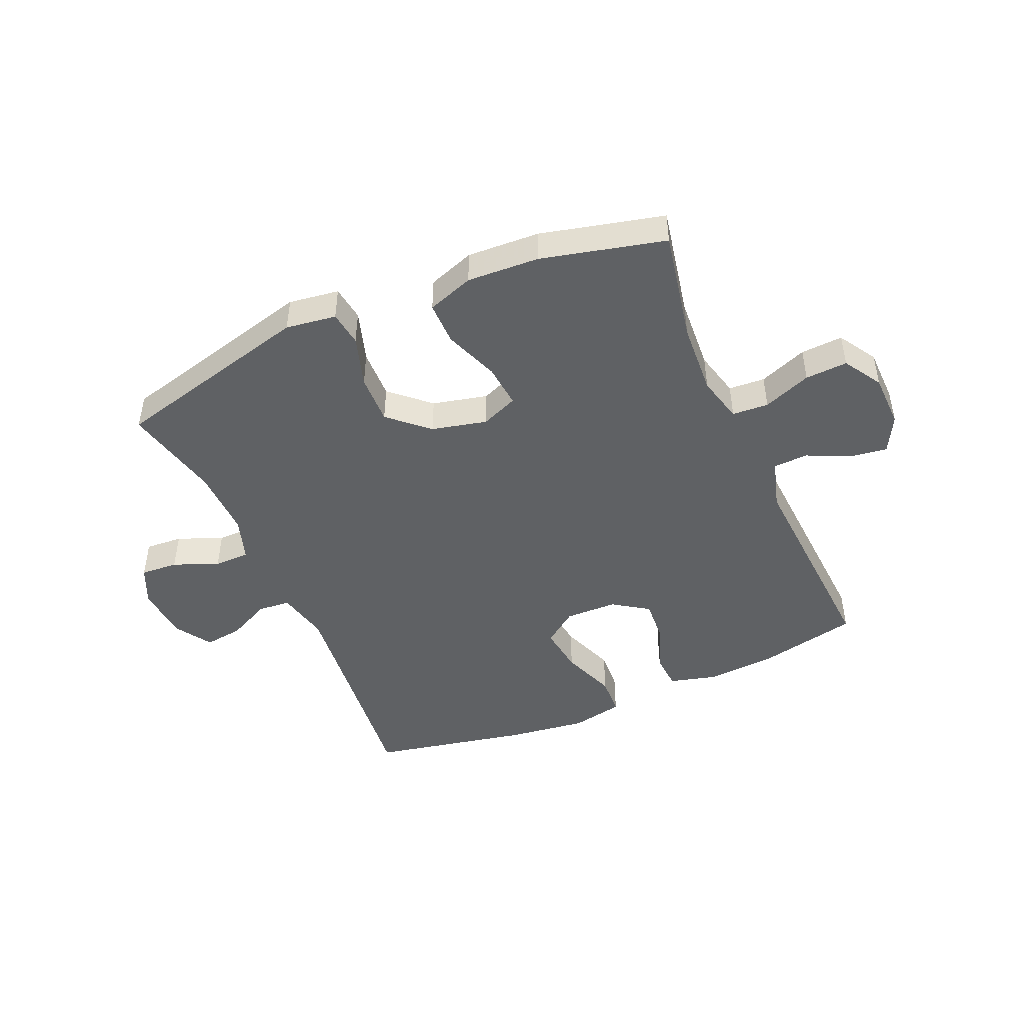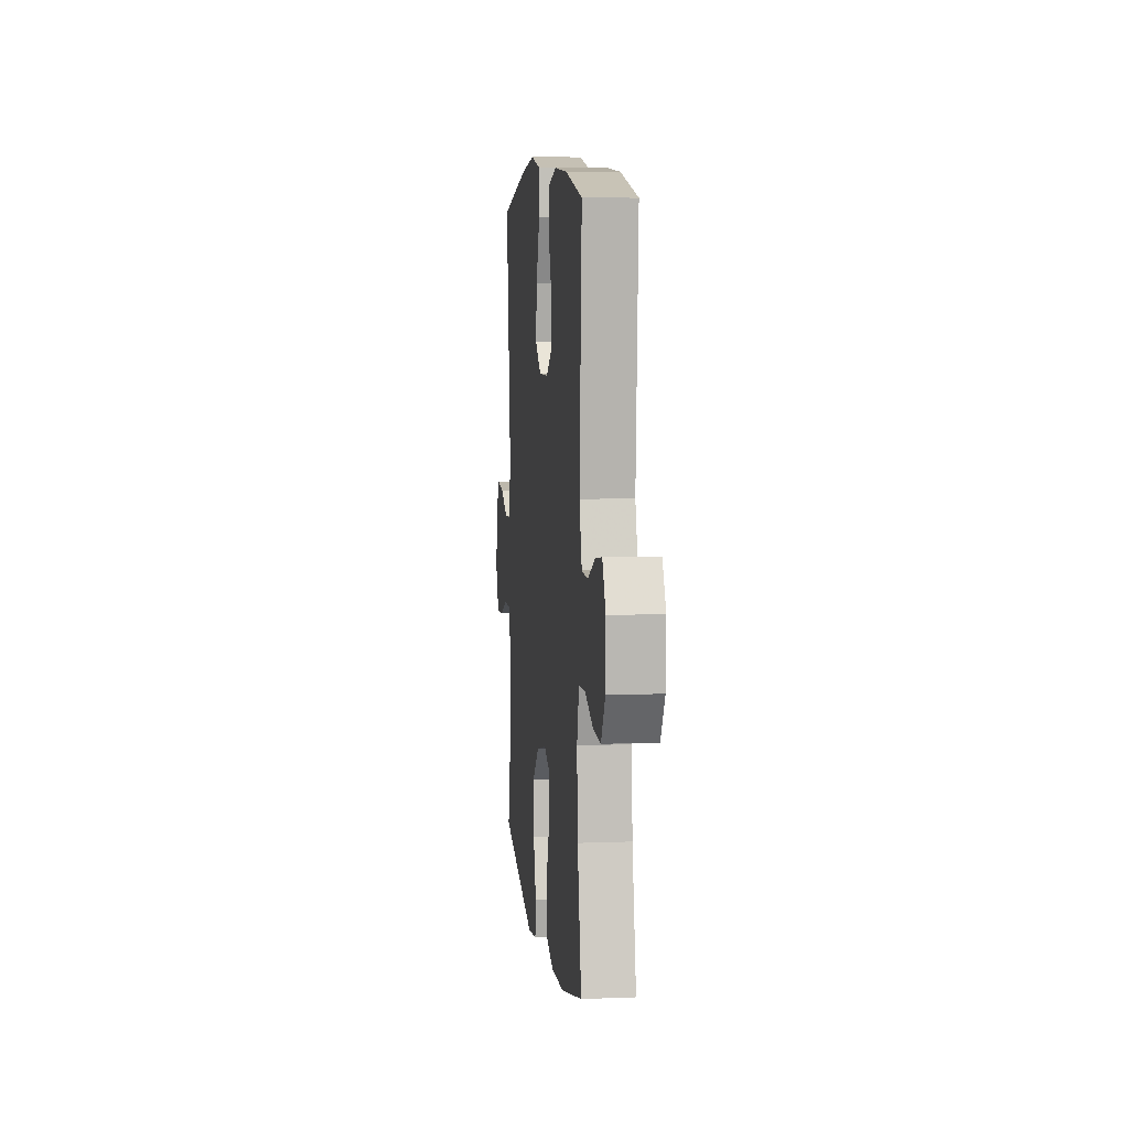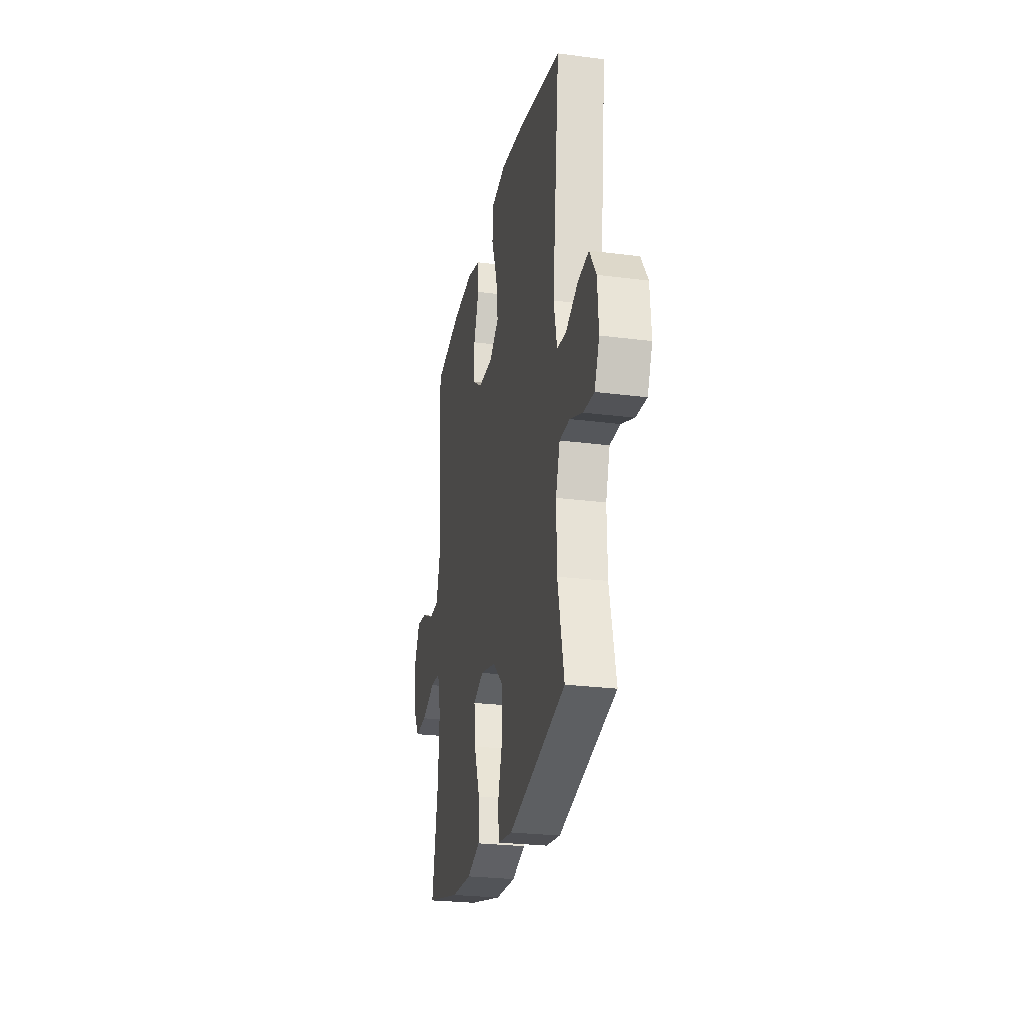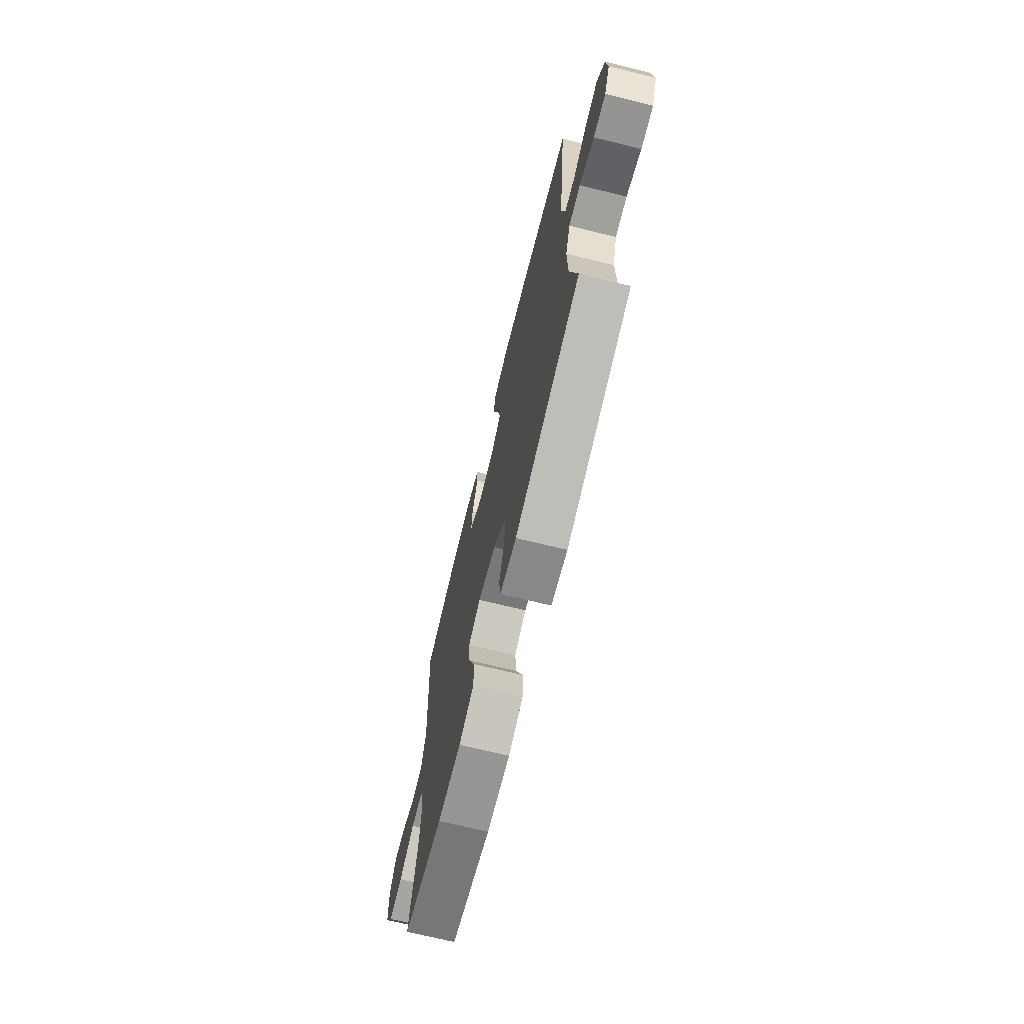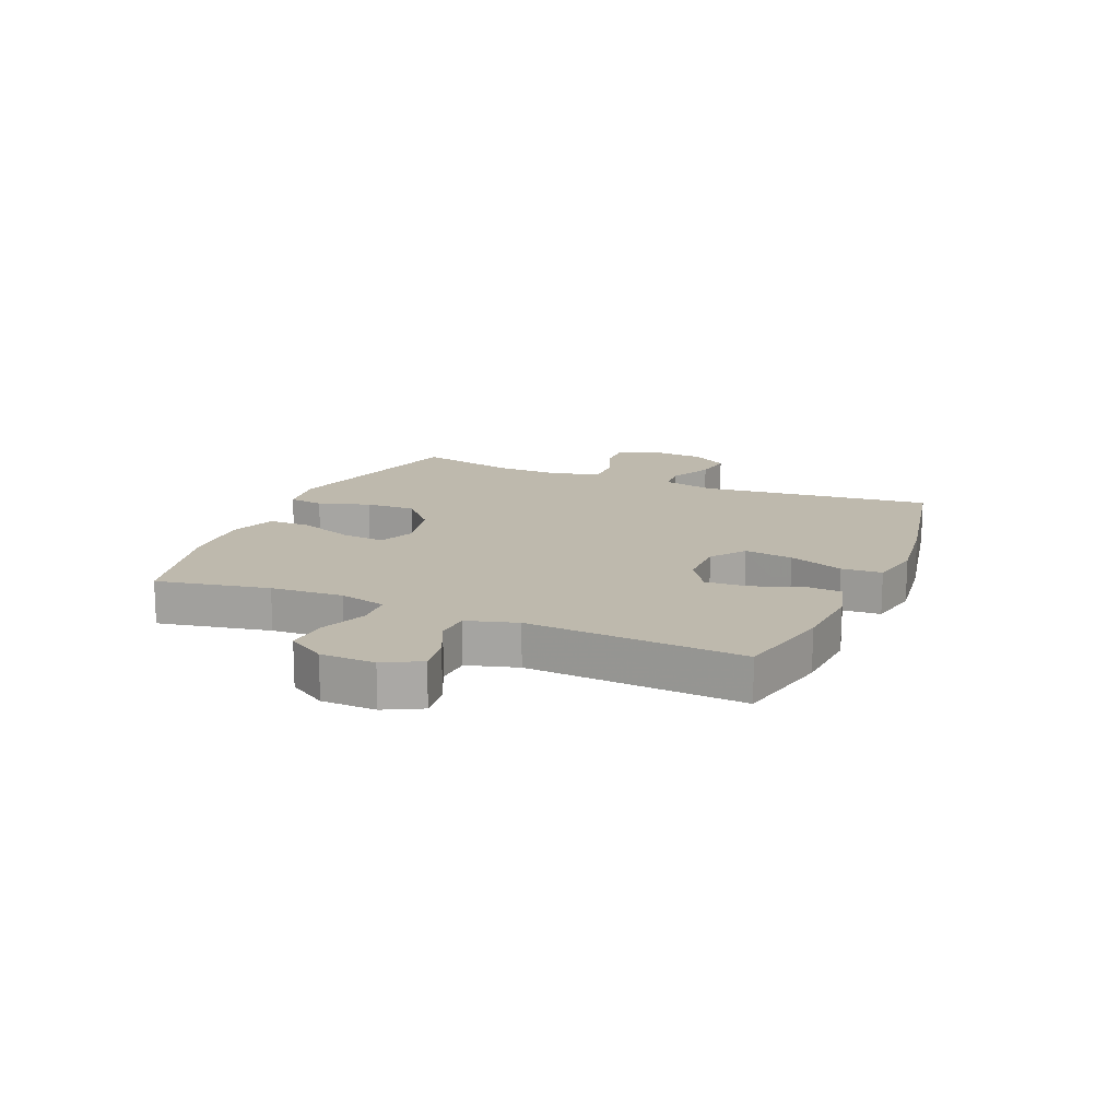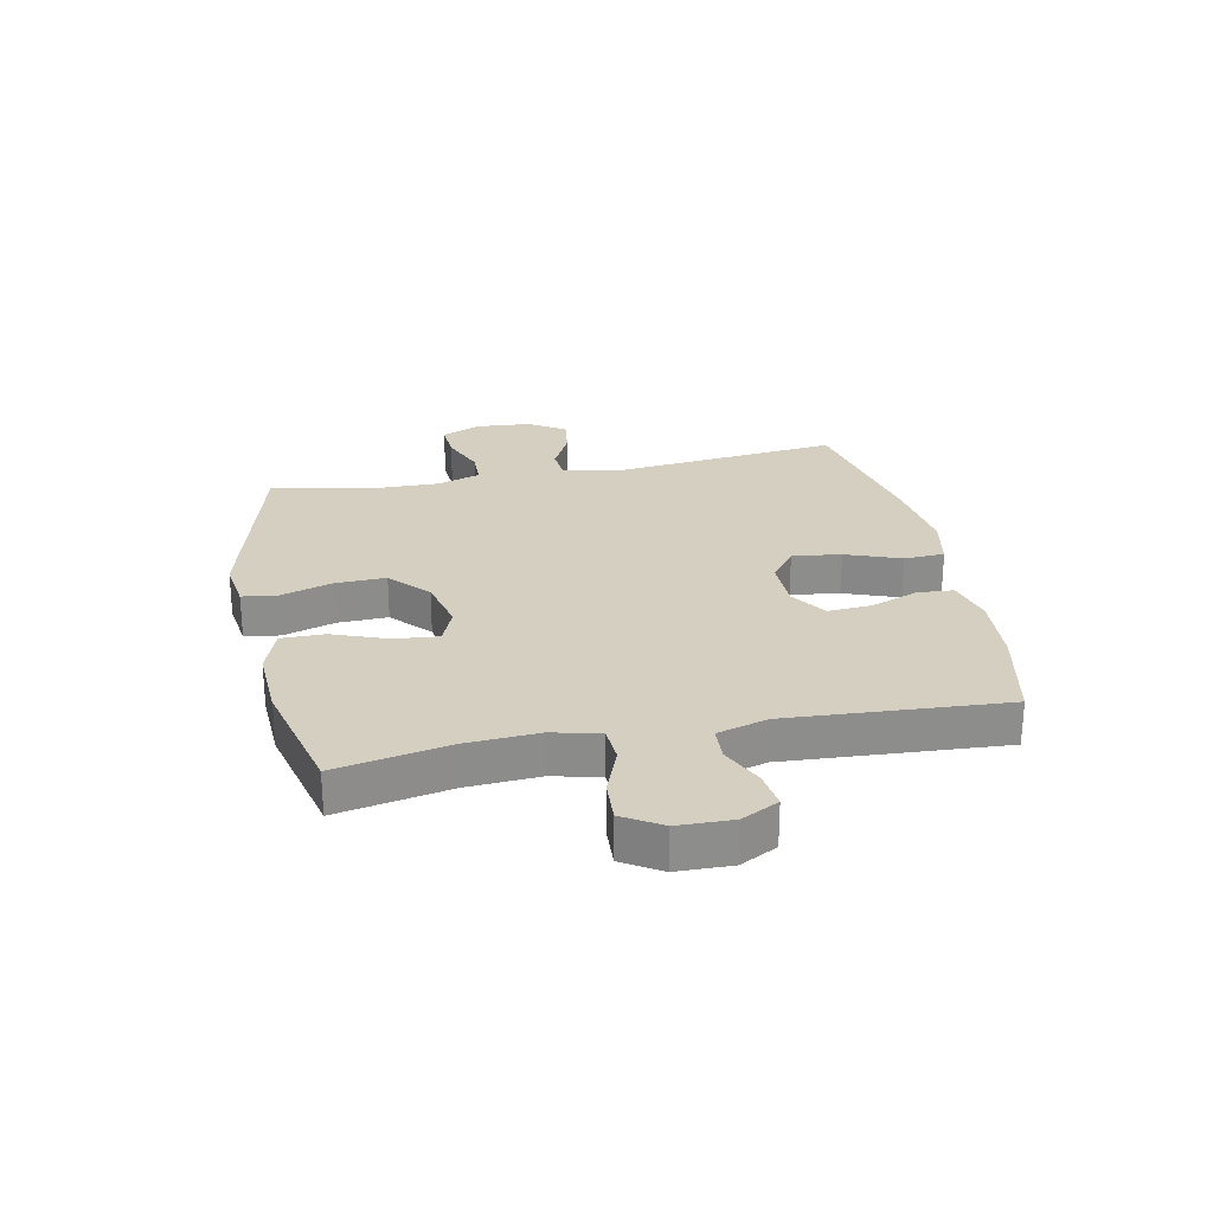
<metadata>
{"format":"obj","ext":"obj","renderer":"f3d","projection":"perspective","resolution":1024,"background":"white","views":[{"elev":-46.1,"azim":-156.5,"up":"+Y"},{"elev":7.0,"azim":-96.5,"up":"+Z"},{"elev":-25.9,"azim":78.4,"up":"+Z"},{"elev":-70.7,"azim":76.2,"up":"+Z"},{"elev":15.2,"azim":-66.9,"up":"+Y"},{"elev":25.9,"azim":-101.4,"up":"+Y"}]}
</metadata>
<code>
v 0.5 0.07 -0.5
v 0.156 0.07 -0.589
v 0.07 0.07 -0.577
v 0.062 0.07 -0.517
v 0.09 0.07 -0.429
v 0.093 0.07 -0.343
v 0.027 0.07 -0.283
v -0.067 0.07 -0.261
v -0.13 0.07 -0.287
v -0.123 0.07 -0.362
v -0.088 0.07 -0.455
v -0.088 0.07 -0.529
v -0.167 0.07 -0.557
v -0.29 0.07 -0.551
v -0.5 0.07 -0.5
v -0.462 0.07 -0.308
v -0.454 0.07 -0.184
v -0.474 0.07 -0.104
v -0.536 0.07 -0.1
v -0.618 0.07 -0.132
v -0.69 0.07 -0.136
v -0.73 0.07 -0.071
v -0.732 0.07 0.022
v -0.699 0.07 0.085
v -0.635 0.07 0.076
v -0.562 0.07 0.042
v -0.503 0.07 0.045
v -0.478 0.07 0.131
v -0.5 0.07 0.5
v -0.332 0.07 0.537
v -0.209 0.07 0.546
v -0.129 0.07 0.525
v -0.125 0.07 0.463
v -0.156 0.07 0.381
v -0.161 0.07 0.307
v -0.1 0.07 0.266
v -0.011 0.07 0.265
v 0.047 0.07 0.308
v 0.036 0.07 0.391
v 0.001 0.07 0.485
v 0.005 0.07 0.554
v 0.095 0.07 0.572
v 0.233 0.07 0.554
v 0.5 0.07 0.5
v 0.456 0.07 0.101
v 0.476 0.07 0.011
v 0.531 0.07 0.006
v 0.604 0.07 0.042
v 0.67 0.07 0.051
v 0.71 0.07 -0.011
v 0.717 0.07 -0.106
v 0.687 0.07 -0.172
v 0.623 0.07 -0.168
v 0.546 0.07 -0.137
v 0.485 0.07 -0.138
v 0.46 0.07 -0.213
v 0.462 0.07 -0.331
v 0.5 0 -0.5
v 0.156 0 -0.589
v 0.07 0 -0.577
v 0.062 0 -0.517
v 0.09 0 -0.429
v 0.093 0 -0.343
v 0.027 0 -0.283
v -0.067 0 -0.261
v -0.13 0 -0.287
v -0.123 0 -0.362
v -0.088 0 -0.455
v -0.088 0 -0.529
v -0.167 0 -0.557
v -0.29 0 -0.551
v -0.5 0 -0.5
v -0.462 0 -0.308
v -0.454 0 -0.184
v -0.474 0 -0.104
v -0.536 0 -0.1
v -0.618 0 -0.132
v -0.69 0 -0.136
v -0.73 0 -0.071
v -0.732 0 0.022
v -0.699 0 0.085
v -0.635 0 0.076
v -0.562 0 0.042
v -0.503 0 0.045
v -0.478 0 0.131
v -0.5 0 0.5
v -0.332 0 0.537
v -0.209 0 0.546
v -0.129 0 0.525
v -0.125 0 0.463
v -0.156 0 0.381
v -0.161 0 0.307
v -0.1 0 0.266
v -0.011 0 0.265
v 0.047 0 0.308
v 0.036 0 0.391
v 0.001 0 0.485
v 0.005 0 0.554
v 0.095 0 0.572
v 0.233 0 0.554
v 0.5 0 0.5
v 0.456 0 0.101
v 0.476 0 0.011
v 0.531 0 0.006
v 0.604 0 0.042
v 0.67 0 0.051
v 0.71 0 -0.011
v 0.717 0 -0.106
v 0.687 0 -0.172
v 0.623 0 -0.168
v 0.546 0 -0.137
v 0.485 0 -0.138
v 0.46 0 -0.213
v 0.462 0 -0.331
f 52 53 54
f 51 52 54
f 50 51 54
f 49 50 54
f 48 49 54
f 47 48 54
f 46 47 54 55
f 45 46 55 56
f 43 44 45
f 42 43 45
f 41 42 45
f 40 41 45
f 39 40 45
f 38 39 45 56
f 32 33 34
f 31 32 34
f 30 31 34
f 29 30 34
f 28 29 34
f 27 28 34 35
f 24 25 26
f 23 24 26
f 22 23 26
f 21 22 26
f 20 21 26
f 19 20 26
f 18 19 26 27
f 27 35 36
f 18 27 36
f 17 18 36
f 14 15 16
f 13 14 16
f 12 13 16
f 11 12 16
f 10 11 16
f 9 10 16 17
f 3 4 5
f 2 3 5
f 1 2 5
f 57 1 5
f 57 5 6
f 57 6 7
f 56 57 7
f 38 56 7
f 37 38 7
f 17 36 37
f 9 17 37
f 8 9 37
f 7 8 37
f 111 110 109
f 111 109 108
f 111 108 107
f 111 107 106
f 111 106 105
f 111 105 104
f 112 111 104 103
f 113 112 103 102
f 102 101 100
f 102 100 99
f 102 99 98
f 102 98 97
f 102 97 96
f 113 102 96 95
f 91 90 89
f 91 89 88
f 91 88 87
f 91 87 86
f 91 86 85
f 92 91 85 84
f 83 82 81
f 83 81 80
f 83 80 79
f 83 79 78
f 83 78 77
f 83 77 76
f 84 83 76 75
f 93 92 84
f 93 84 75
f 93 75 74
f 73 72 71
f 73 71 70
f 73 70 69
f 73 69 68
f 73 68 67
f 74 73 67 66
f 62 61 60
f 62 60 59
f 62 59 58
f 62 58 114
f 63 62 114
f 64 63 114
f 64 114 113
f 64 113 95
f 64 95 94
f 94 93 74
f 94 74 66
f 94 66 65
f 94 65 64
f 1 58 59 2
f 2 59 60 3
f 3 60 61 4
f 4 61 62 5
f 5 62 63 6
f 6 63 64 7
f 7 64 65 8
f 8 65 66 9
f 9 66 67 10
f 10 67 68 11
f 11 68 69 12
f 12 69 70 13
f 13 70 71 14
f 14 71 72 15
f 15 72 73 16
f 16 73 74 17
f 17 74 75 18
f 18 75 76 19
f 19 76 77 20
f 20 77 78 21
f 21 78 79 22
f 22 79 80 23
f 23 80 81 24
f 24 81 82 25
f 25 82 83 26
f 26 83 84 27
f 27 84 85 28
f 28 85 86 29
f 29 86 87 30
f 30 87 88 31
f 31 88 89 32
f 32 89 90 33
f 33 90 91 34
f 34 91 92 35
f 35 92 93 36
f 36 93 94 37
f 37 94 95 38
f 38 95 96 39
f 39 96 97 40
f 40 97 98 41
f 41 98 99 42
f 42 99 100 43
f 43 100 101 44
f 44 101 102 45
f 45 102 103 46
f 46 103 104 47
f 47 104 105 48
f 48 105 106 49
f 49 106 107 50
f 50 107 108 51
f 51 108 109 52
f 52 109 110 53
f 53 110 111 54
f 54 111 112 55
f 55 112 113 56
f 56 113 114 57
f 57 114 58 1

</code>
